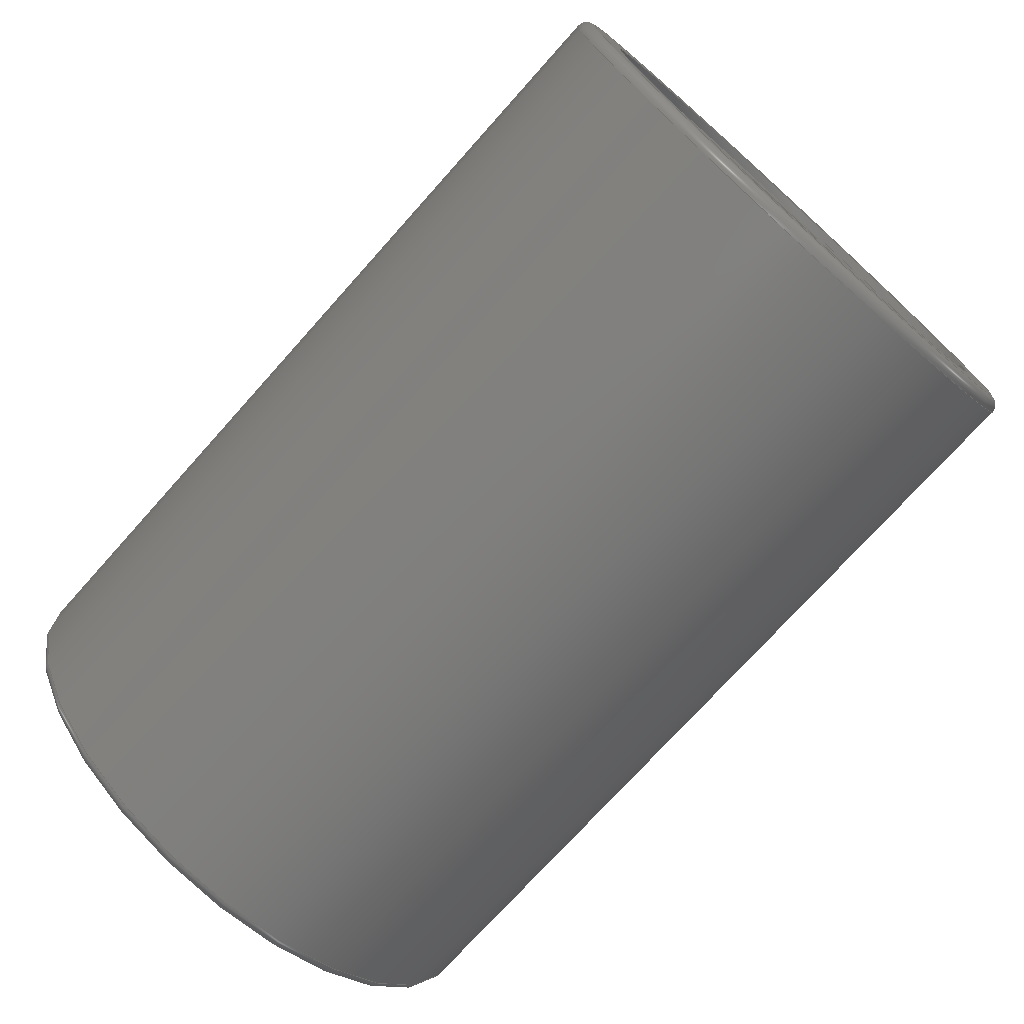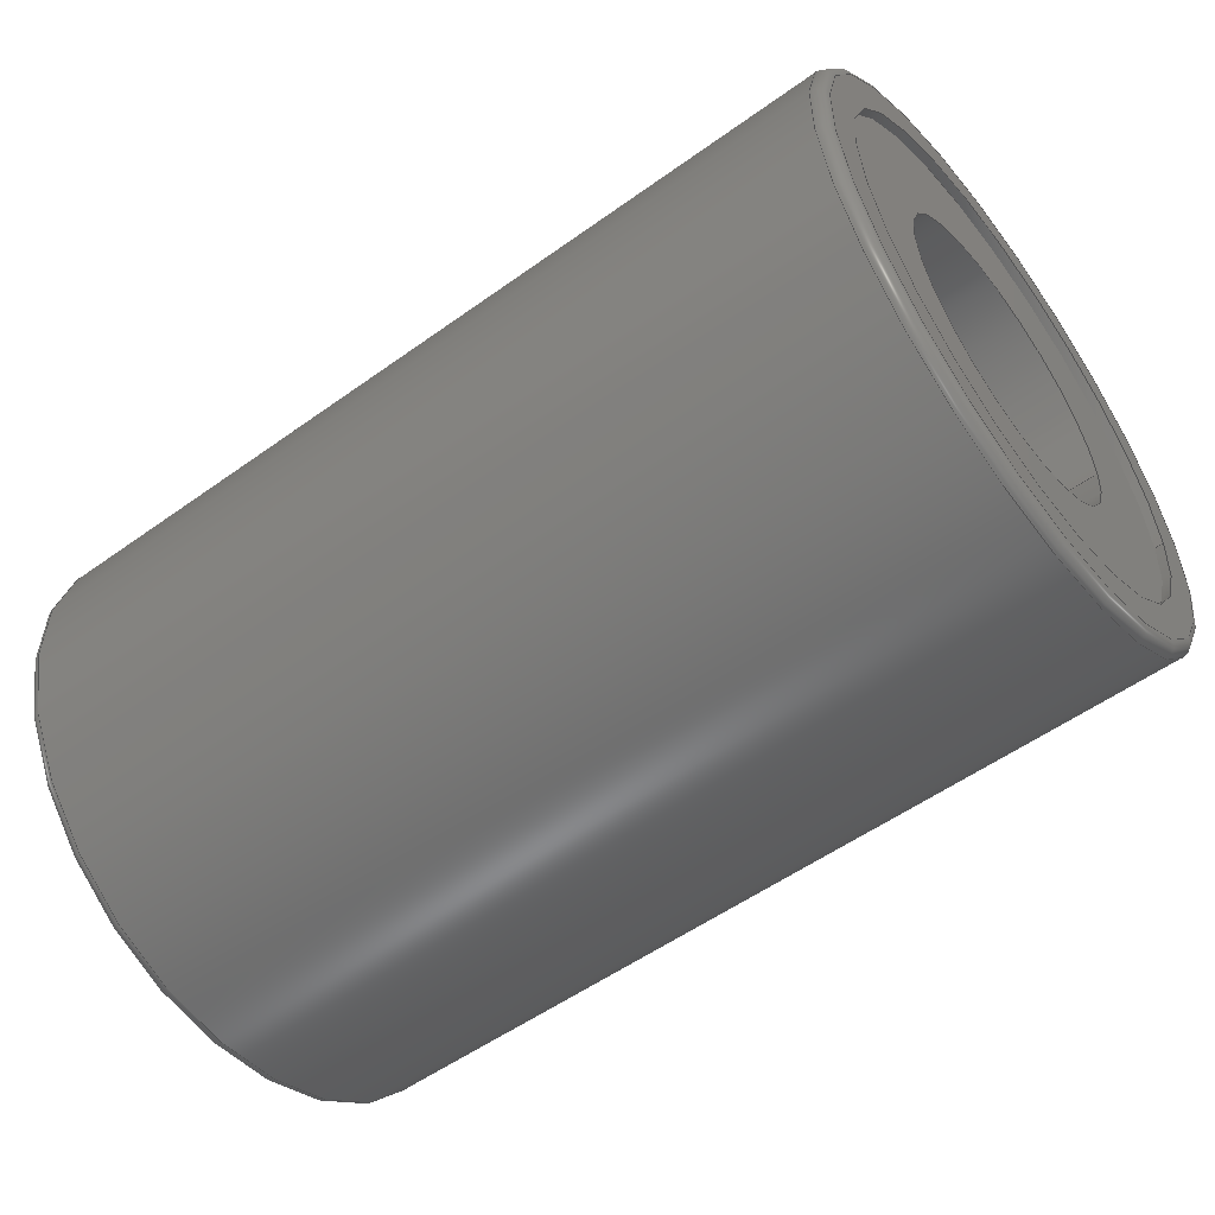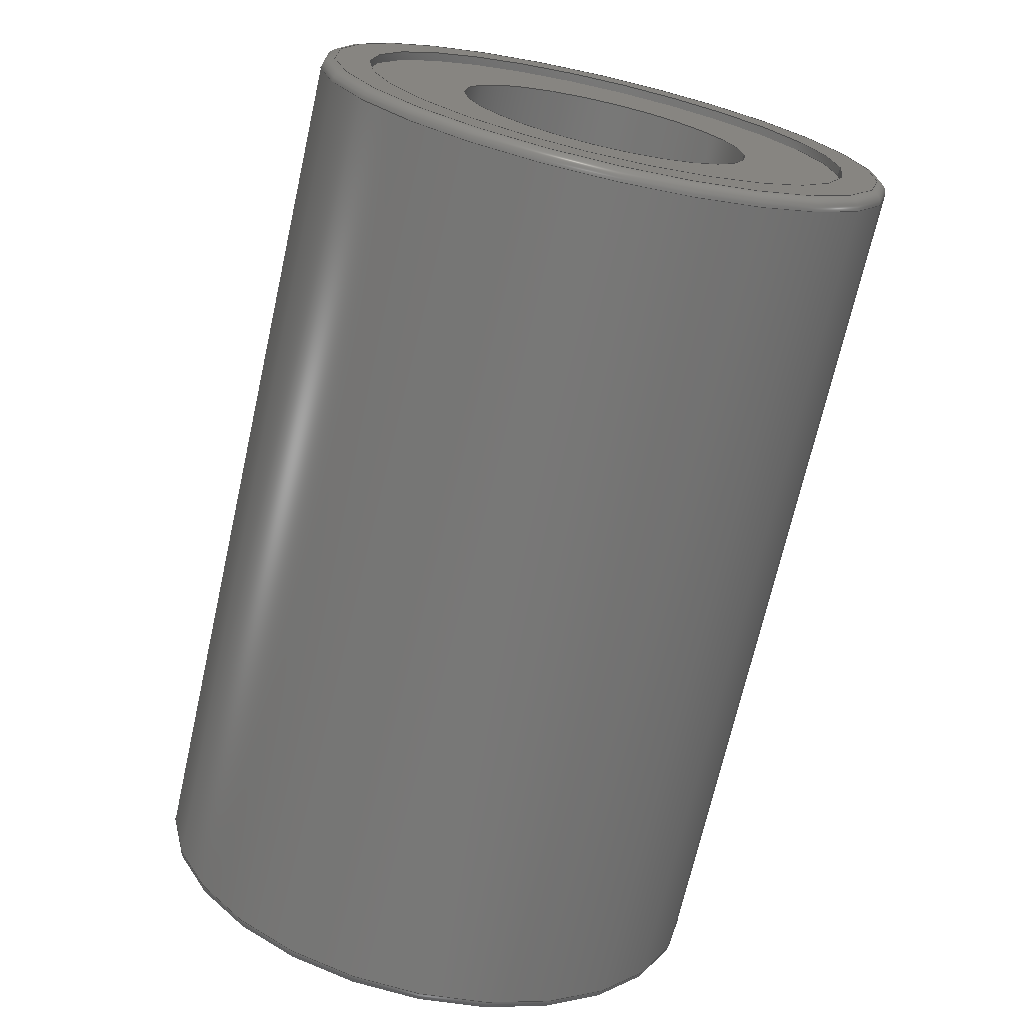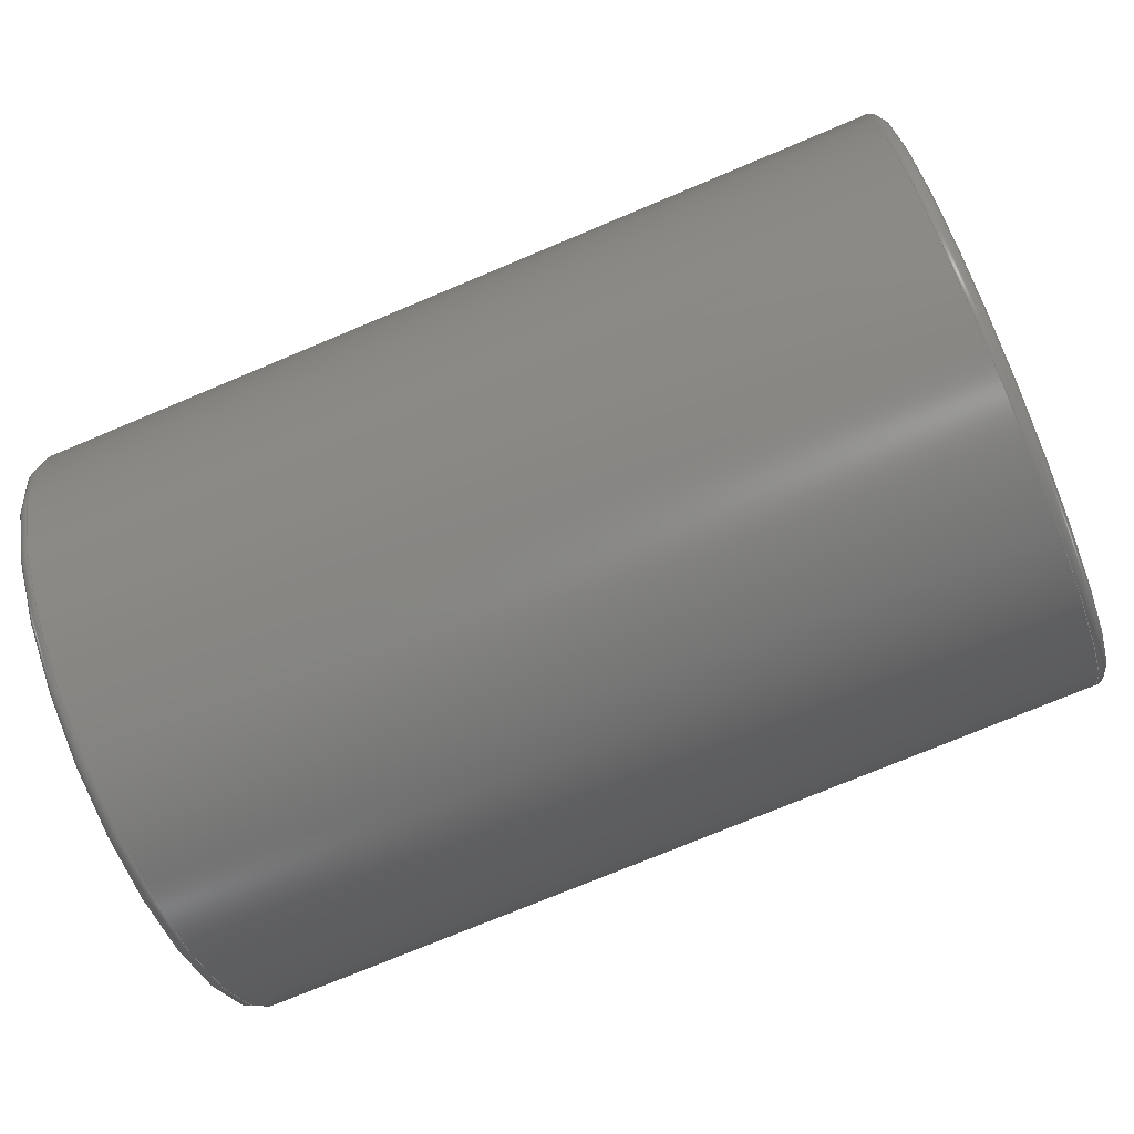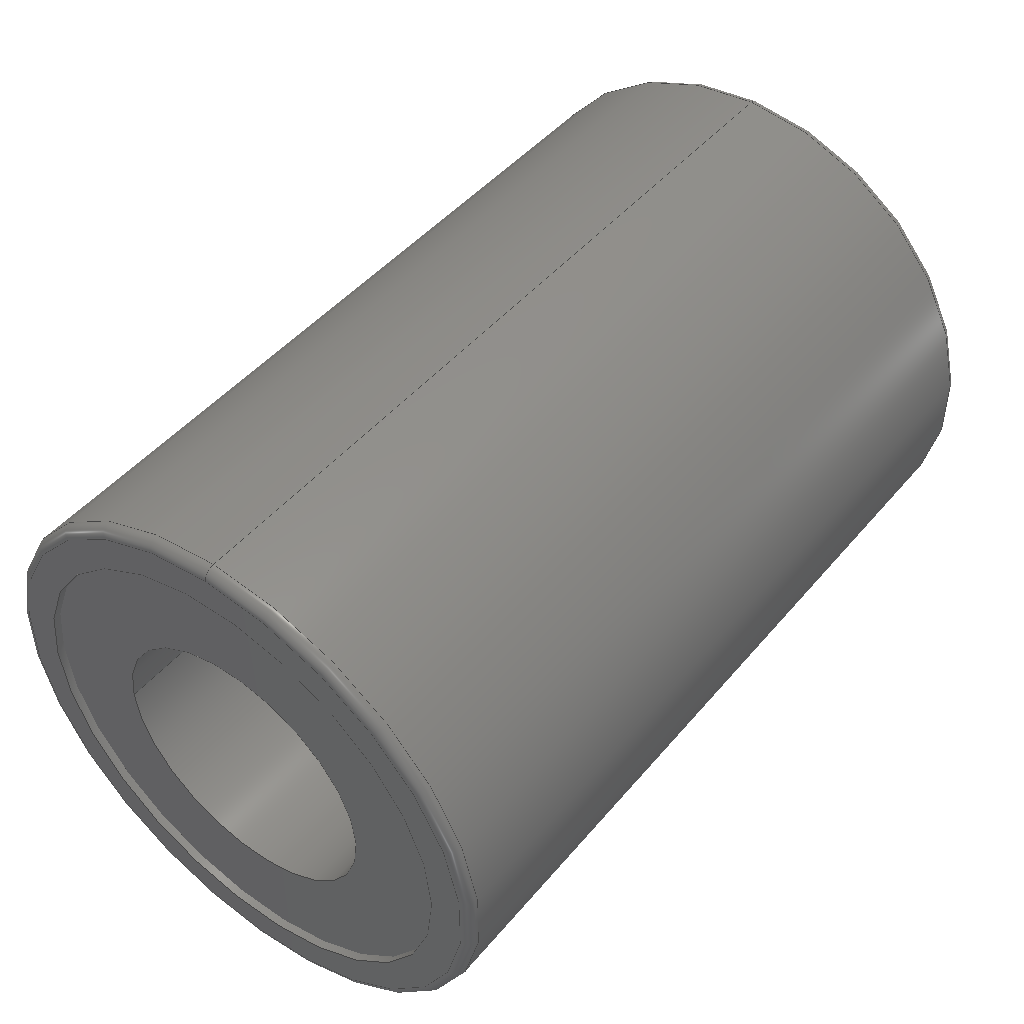
<metadata>
{"format":"step","ext":"stp","renderer":"f3d","projection":"perspective","resolution":1024,"background":"white","views":[{"elev":-73.6,"azim":48.2,"up":"+Y"},{"elev":-54.4,"azim":-142.7,"up":"+Y"},{"elev":-70.3,"azim":-102.7,"up":"+Y"},{"elev":-75.0,"azim":22.7,"up":"+Y"},{"elev":46.8,"azim":127.7,"up":"+Y"}]}
</metadata>
<code>
ISO-10303-21;
DATA;
#1=MECHANICAL_DESIGN_GEOMETRIC_PRESENTATION_REPRESENTATION('',(#14,#11,
#15,#13,#16,#12,#18,#19,#20,#17),#241);
#2=SHAPE_REPRESENTATION_RELATIONSHIP('SRR','None',#248,#3);
#3=ADVANCED_BREP_SHAPE_REPRESENTATION('',(#4),#240);
#4=MANIFOLD_SOLID_BREP('Solid1',#125);
#5=TOROIDAL_SURFACE('',#156,3.84,0.16);
#6=TOROIDAL_SURFACE('',#161,3.84,0.16);
#7=PLANE('',#148);
#8=PLANE('',#150);
#9=PLANE('',#163);
#10=PLANE('',#164);
#11=STYLED_ITEM('',(#258),#116);
#12=STYLED_ITEM('',(#258),#117);
#13=STYLED_ITEM('',(#259),#118);
#14=STYLED_ITEM('',(#259),#119);
#15=STYLED_ITEM('',(#259),#120);
#16=STYLED_ITEM('',(#259),#121);
#17=STYLED_ITEM('',(#259),#122);
#18=STYLED_ITEM('',(#259),#123);
#19=STYLED_ITEM('',(#259),#124);
#20=STYLED_ITEM('',(#257),#4);
#21=FACE_BOUND('',#42,.T.);
#22=FACE_BOUND('',#44,.T.);
#23=FACE_BOUND('',#46,.T.);
#24=FACE_BOUND('',#48,.T.);
#25=FACE_BOUND('',#50,.T.);
#26=FACE_BOUND('',#52,.T.);
#27=FACE_BOUND('',#54,.T.);
#28=FACE_BOUND('',#56,.T.);
#29=FACE_BOUND('',#58,.T.);
#30=FACE_BOUND('',#60,.T.);
#31=FACE_OUTER_BOUND('',#41,.T.);
#32=FACE_OUTER_BOUND('',#43,.T.);
#33=FACE_OUTER_BOUND('',#45,.T.);
#34=FACE_OUTER_BOUND('',#47,.T.);
#35=FACE_OUTER_BOUND('',#49,.T.);
#36=FACE_OUTER_BOUND('',#51,.T.);
#37=FACE_OUTER_BOUND('',#53,.T.);
#38=FACE_OUTER_BOUND('',#55,.T.);
#39=FACE_OUTER_BOUND('',#57,.T.);
#40=FACE_OUTER_BOUND('',#59,.T.);
#41=EDGE_LOOP('',(#91));
#42=EDGE_LOOP('',(#92));
#43=EDGE_LOOP('',(#93));
#44=EDGE_LOOP('',(#94));
#45=EDGE_LOOP('',(#95));
#46=EDGE_LOOP('',(#96));
#47=EDGE_LOOP('',(#97));
#48=EDGE_LOOP('',(#98));
#49=EDGE_LOOP('',(#99));
#50=EDGE_LOOP('',(#100));
#51=EDGE_LOOP('',(#101));
#52=EDGE_LOOP('',(#102));
#53=EDGE_LOOP('',(#103));
#54=EDGE_LOOP('',(#104));
#55=EDGE_LOOP('',(#105));
#56=EDGE_LOOP('',(#106));
#57=EDGE_LOOP('',(#107));
#58=EDGE_LOOP('',(#108));
#59=EDGE_LOOP('',(#109));
#60=EDGE_LOOP('',(#110));
#61=CIRCLE('',#146,2);
#62=CIRCLE('',#147,2);
#63=CIRCLE('',#149,3.36);
#64=CIRCLE('',#151,3.36);
#65=CIRCLE('',#153,3.36);
#66=CIRCLE('',#155,3.36);
#67=CIRCLE('',#157,4);
#68=CIRCLE('',#158,3.84);
#69=CIRCLE('',#160,4);
#70=CIRCLE('',#162,3.84);
#71=VERTEX_POINT('',#209);
#72=VERTEX_POINT('',#211);
#73=VERTEX_POINT('',#214);
#74=VERTEX_POINT('',#217);
#75=VERTEX_POINT('',#220);
#76=VERTEX_POINT('',#223);
#77=VERTEX_POINT('',#226);
#78=VERTEX_POINT('',#228);
#79=VERTEX_POINT('',#231);
#80=VERTEX_POINT('',#234);
#81=EDGE_CURVE('',#71,#71,#61,.T.);
#82=EDGE_CURVE('',#72,#72,#62,.T.);
#83=EDGE_CURVE('',#73,#73,#63,.T.);
#84=EDGE_CURVE('',#74,#74,#64,.T.);
#85=EDGE_CURVE('',#75,#75,#65,.T.);
#86=EDGE_CURVE('',#76,#76,#66,.T.);
#87=EDGE_CURVE('',#77,#77,#67,.T.);
#88=EDGE_CURVE('',#78,#78,#68,.T.);
#89=EDGE_CURVE('',#79,#79,#69,.T.);
#90=EDGE_CURVE('',#80,#80,#70,.T.);
#91=ORIENTED_EDGE('',*,*,#81,.F.);
#92=ORIENTED_EDGE('',*,*,#82,.F.);
#93=ORIENTED_EDGE('',*,*,#83,.F.);
#94=ORIENTED_EDGE('',*,*,#82,.T.);
#95=ORIENTED_EDGE('',*,*,#84,.F.);
#96=ORIENTED_EDGE('',*,*,#81,.T.);
#97=ORIENTED_EDGE('',*,*,#83,.T.);
#98=ORIENTED_EDGE('',*,*,#85,.F.);
#99=ORIENTED_EDGE('',*,*,#84,.T.);
#100=ORIENTED_EDGE('',*,*,#86,.F.);
#101=ORIENTED_EDGE('',*,*,#87,.F.);
#102=ORIENTED_EDGE('',*,*,#88,.T.);
#103=ORIENTED_EDGE('',*,*,#89,.F.);
#104=ORIENTED_EDGE('',*,*,#87,.T.);
#105=ORIENTED_EDGE('',*,*,#90,.F.);
#106=ORIENTED_EDGE('',*,*,#89,.T.);
#107=ORIENTED_EDGE('',*,*,#90,.T.);
#108=ORIENTED_EDGE('',*,*,#86,.T.);
#109=ORIENTED_EDGE('',*,*,#88,.F.);
#110=ORIENTED_EDGE('',*,*,#85,.T.);
#111=CYLINDRICAL_SURFACE('',#145,2);
#112=CYLINDRICAL_SURFACE('',#152,3.36);
#113=CYLINDRICAL_SURFACE('',#154,3.36);
#114=CYLINDRICAL_SURFACE('',#159,4);
#115=ADVANCED_FACE('',(#31,#21),#111,.F.);
#116=ADVANCED_FACE('',(#32,#22),#7,.T.);
#117=ADVANCED_FACE('',(#33,#23),#8,.T.);
#118=ADVANCED_FACE('',(#34,#24),#112,.F.);
#119=ADVANCED_FACE('',(#35,#25),#113,.F.);
#120=ADVANCED_FACE('',(#36,#26),#5,.T.);
#121=ADVANCED_FACE('',(#37,#27),#114,.T.);
#122=ADVANCED_FACE('',(#38,#28),#6,.T.);
#123=ADVANCED_FACE('',(#39,#29),#9,.T.);
#124=ADVANCED_FACE('',(#40,#30),#10,.T.);
#125=CLOSED_SHELL('',(#115,#116,#117,#118,#119,#120,#121,#122,#123,#124));
#126=DERIVED_UNIT_ELEMENT(#128,0);
#127=DERIVED_UNIT_ELEMENT(#243,0);
#128=(
MASS_UNIT()
NAMED_UNIT(*)
SI_UNIT($,.GRAM.)
);
#129=DERIVED_UNIT((#126,#127));
#130=MEASURE_REPRESENTATION_ITEM('density measure',
POSITIVE_RATIO_MEASURE(1),#129);
#131=PROPERTY_DEFINITION_REPRESENTATION(#136,#133);
#132=PROPERTY_DEFINITION_REPRESENTATION(#137,#134);
#133=REPRESENTATION('material name',(#135),#240);
#134=REPRESENTATION('density',(#130),#240);
#135=DESCRIPTIVE_REPRESENTATION_ITEM('Generic','Generic');
#136=PROPERTY_DEFINITION('material property','material name',#250);
#137=PROPERTY_DEFINITION('material property','density of part',#250);
#138=DATE_TIME_ROLE('creation_date');
#139=APPLIED_DATE_AND_TIME_ASSIGNMENT(#140,#138,(#250));
#140=DATE_AND_TIME(#141,#142);
#141=CALENDAR_DATE(2018,30,5);
#142=LOCAL_TIME(10,1,54,#143);
#143=COORDINATED_UNIVERSAL_TIME_OFFSET(0,0,.BEHIND.);
#144=AXIS2_PLACEMENT_3D('placement',#207,#165,#166);
#145=AXIS2_PLACEMENT_3D('',#208,#167,#168);
#146=AXIS2_PLACEMENT_3D('',#210,#169,#170);
#147=AXIS2_PLACEMENT_3D('',#212,#171,#172);
#148=AXIS2_PLACEMENT_3D('',#213,#173,#174);
#149=AXIS2_PLACEMENT_3D('',#215,#175,#176);
#150=AXIS2_PLACEMENT_3D('',#216,#177,#178);
#151=AXIS2_PLACEMENT_3D('',#218,#179,#180);
#152=AXIS2_PLACEMENT_3D('',#219,#181,#182);
#153=AXIS2_PLACEMENT_3D('',#221,#183,#184);
#154=AXIS2_PLACEMENT_3D('',#222,#185,#186);
#155=AXIS2_PLACEMENT_3D('',#224,#187,#188);
#156=AXIS2_PLACEMENT_3D('',#225,#189,#190);
#157=AXIS2_PLACEMENT_3D('',#227,#191,#192);
#158=AXIS2_PLACEMENT_3D('',#229,#193,#194);
#159=AXIS2_PLACEMENT_3D('',#230,#195,#196);
#160=AXIS2_PLACEMENT_3D('',#232,#197,#198);
#161=AXIS2_PLACEMENT_3D('',#233,#199,#200);
#162=AXIS2_PLACEMENT_3D('',#235,#201,#202);
#163=AXIS2_PLACEMENT_3D('',#236,#203,#204);
#164=AXIS2_PLACEMENT_3D('',#237,#205,#206);
#165=DIRECTION('axis',(0,0,1));
#166=DIRECTION('refdir',(1,0,0));
#167=DIRECTION('center_axis',(1,0,0));
#168=DIRECTION('ref_axis',(0,0,-1));
#169=DIRECTION('center_axis',(-1,0,0));
#170=DIRECTION('ref_axis',(0,0,-1));
#171=DIRECTION('center_axis',(1,0,1.225e-16));
#172=DIRECTION('ref_axis',(0,0,-1));
#173=DIRECTION('center_axis',(-1,0,-1.225e-16));
#174=DIRECTION('ref_axis',(-1.225e-16,0,1));
#175=DIRECTION('center_axis',(1,0,1.225e-16));
#176=DIRECTION('ref_axis',(-1.225e-16,0,1));
#177=DIRECTION('center_axis',(1,0,0));
#178=DIRECTION('ref_axis',(0,0,-1));
#179=DIRECTION('center_axis',(-1,0,0));
#180=DIRECTION('ref_axis',(0,0,-1));
#181=DIRECTION('center_axis',(-1,0,-1.225e-16));
#182=DIRECTION('ref_axis',(-1.225e-16,0,1));
#183=DIRECTION('center_axis',(1,0,0));
#184=DIRECTION('ref_axis',(-1.225e-16,0,1));
#185=DIRECTION('center_axis',(1,0,0));
#186=DIRECTION('ref_axis',(0,0,-1));
#187=DIRECTION('center_axis',(-1,0,0));
#188=DIRECTION('ref_axis',(0,0,-1));
#189=DIRECTION('center_axis',(1,0,0));
#190=DIRECTION('ref_axis',(0,0,-1));
#191=DIRECTION('center_axis',(1,0,0));
#192=DIRECTION('ref_axis',(0,1,0));
#193=DIRECTION('center_axis',(1,0,0));
#194=DIRECTION('ref_axis',(0,1,0));
#195=DIRECTION('center_axis',(1,0,0));
#196=DIRECTION('ref_axis',(0,1,0));
#197=DIRECTION('center_axis',(1,0,0));
#198=DIRECTION('ref_axis',(0,1,0));
#199=DIRECTION('center_axis',(1,0,0));
#200=DIRECTION('ref_axis',(0,0,-1));
#201=DIRECTION('center_axis',(1,0,0));
#202=DIRECTION('ref_axis',(0,1,0));
#203=DIRECTION('center_axis',(1,0,0));
#204=DIRECTION('ref_axis',(0,1,0));
#205=DIRECTION('center_axis',(-1,0,0));
#206=DIRECTION('ref_axis',(0,-1,0));
#207=CARTESIAN_POINT('',(0,0,0));
#208=CARTESIAN_POINT('Origin',(0,0,0));
#209=CARTESIAN_POINT('',(5.88,2.449e-16,2));
#210=CARTESIAN_POINT('Origin',(5.88,0,0));
#211=CARTESIAN_POINT('',(-5.88,-2.449e-16,2));
#212=CARTESIAN_POINT('Origin',(-5.88,0,0));
#213=CARTESIAN_POINT('Origin',(-5.88,0,-7.201e-16));
#214=CARTESIAN_POINT('',(-5.88,0,3.36));
#215=CARTESIAN_POINT('Origin',(-5.88,0,-7.201e-16));
#216=CARTESIAN_POINT('Origin',(5.88,0,0));
#217=CARTESIAN_POINT('',(5.88,0,-3.36));
#218=CARTESIAN_POINT('Origin',(5.88,0,0));
#219=CARTESIAN_POINT('Origin',(-5.76,0,-7.054e-16));
#220=CARTESIAN_POINT('',(-6,4.115e-16,-3.36));
#221=CARTESIAN_POINT('Origin',(-6,0,-7.348e-16));
#222=CARTESIAN_POINT('Origin',(5.76,0,0));
#223=CARTESIAN_POINT('',(6,4.115e-16,3.36));
#224=CARTESIAN_POINT('Origin',(6,0,0));
#225=CARTESIAN_POINT('Origin',(-5.84,0,0));
#226=CARTESIAN_POINT('',(-5.84,4,0));
#227=CARTESIAN_POINT('Origin',(-5.84,0,0));
#228=CARTESIAN_POINT('',(-6,3.84,0));
#229=CARTESIAN_POINT('Origin',(-6,0,0));
#230=CARTESIAN_POINT('Origin',(0,0,0));
#231=CARTESIAN_POINT('',(5.84,4,0));
#232=CARTESIAN_POINT('Origin',(5.84,0,0));
#233=CARTESIAN_POINT('Origin',(5.84,0,0));
#234=CARTESIAN_POINT('',(6,3.84,0));
#235=CARTESIAN_POINT('Origin',(6,0,0));
#236=CARTESIAN_POINT('Origin',(6,1.92,0));
#237=CARTESIAN_POINT('Origin',(-6,1.92,0));
#238=UNCERTAINTY_MEASURE_WITH_UNIT(LENGTH_MEASURE(0.01),#242,
'DISTANCE_ACCURACY_VALUE',
'Maximum model space distance between geometric entities at asserted c
onnectivities');
#239=UNCERTAINTY_MEASURE_WITH_UNIT(LENGTH_MEASURE(0.01),#242,
'DISTANCE_ACCURACY_VALUE',
'Maximum model space distance between geometric entities at asserted c
onnectivities');
#240=(
GEOMETRIC_REPRESENTATION_CONTEXT(3)
GLOBAL_UNCERTAINTY_ASSIGNED_CONTEXT((#238))
GLOBAL_UNIT_ASSIGNED_CONTEXT((#242,#245,#244))
REPRESENTATION_CONTEXT('','3D')
);
#241=(
GEOMETRIC_REPRESENTATION_CONTEXT(3)
GLOBAL_UNCERTAINTY_ASSIGNED_CONTEXT((#239))
GLOBAL_UNIT_ASSIGNED_CONTEXT((#242,#245,#244))
REPRESENTATION_CONTEXT('','3D')
);
#242=(
LENGTH_UNIT()
NAMED_UNIT(*)
SI_UNIT(.MILLI.,.METRE.)
);
#243=(
LENGTH_UNIT()
NAMED_UNIT(*)
SI_UNIT(.CENTI.,.METRE.)
);
#244=(
NAMED_UNIT(*)
SI_UNIT($,.STERADIAN.)
SOLID_ANGLE_UNIT()
);
#245=(
NAMED_UNIT(*)
PLANE_ANGLE_UNIT()
SI_UNIT($,.RADIAN.)
);
#246=SHAPE_DEFINITION_REPRESENTATION(#247,#248);
#247=PRODUCT_DEFINITION_SHAPE('',$,#250);
#248=SHAPE_REPRESENTATION('',(#144),#240);
#249=PRODUCT_DEFINITION_CONTEXT('part definition',#254,'design');
#250=PRODUCT_DEFINITION('ball_bearing_lm4','ball_bearing_lm4',#251,#249);
#251=PRODUCT_DEFINITION_FORMATION('',$,#256);
#252=PRODUCT_RELATED_PRODUCT_CATEGORY('ball_bearing_lm4',
'ball_bearing_lm4',(#256));
#253=APPLICATION_PROTOCOL_DEFINITION('international standard',
'automotive_design',2009,#254);
#254=APPLICATION_CONTEXT(
'Core Data for Automotive Mechanical Design Process');
#255=PRODUCT_CONTEXT('part definition',#254,'mechanical');
#256=PRODUCT('ball_bearing_lm4','ball_bearing_lm4',$,(#255));
#257=PRESENTATION_STYLE_ASSIGNMENT((#260));
#258=PRESENTATION_STYLE_ASSIGNMENT((#261));
#259=PRESENTATION_STYLE_ASSIGNMENT((#262));
#260=SURFACE_STYLE_USAGE(.BOTH.,#263);
#261=SURFACE_STYLE_USAGE(.BOTH.,#264);
#262=SURFACE_STYLE_USAGE(.BOTH.,#265);
#263=SURFACE_SIDE_STYLE('',(#266));
#264=SURFACE_SIDE_STYLE('',(#267));
#265=SURFACE_SIDE_STYLE('',(#268));
#266=SURFACE_STYLE_FILL_AREA(#269);
#267=SURFACE_STYLE_FILL_AREA(#270);
#268=SURFACE_STYLE_FILL_AREA(#271);
#269=FILL_AREA_STYLE('',(#272));
#270=FILL_AREA_STYLE('',(#273));
#271=FILL_AREA_STYLE('',(#274));
#272=FILL_AREA_STYLE_COLOUR('',#275);
#273=FILL_AREA_STYLE_COLOUR('',#276);
#274=FILL_AREA_STYLE_COLOUR('',#277);
#275=COLOUR_RGB('',0.749,0.749,0.749);
#276=COLOUR_RGB('',0.2353,0.2353,0.2353);
#277=COLOUR_RGB('',0.7843,0.8235,0.8627);
ENDSEC;
END-ISO-10303-21;

</code>
